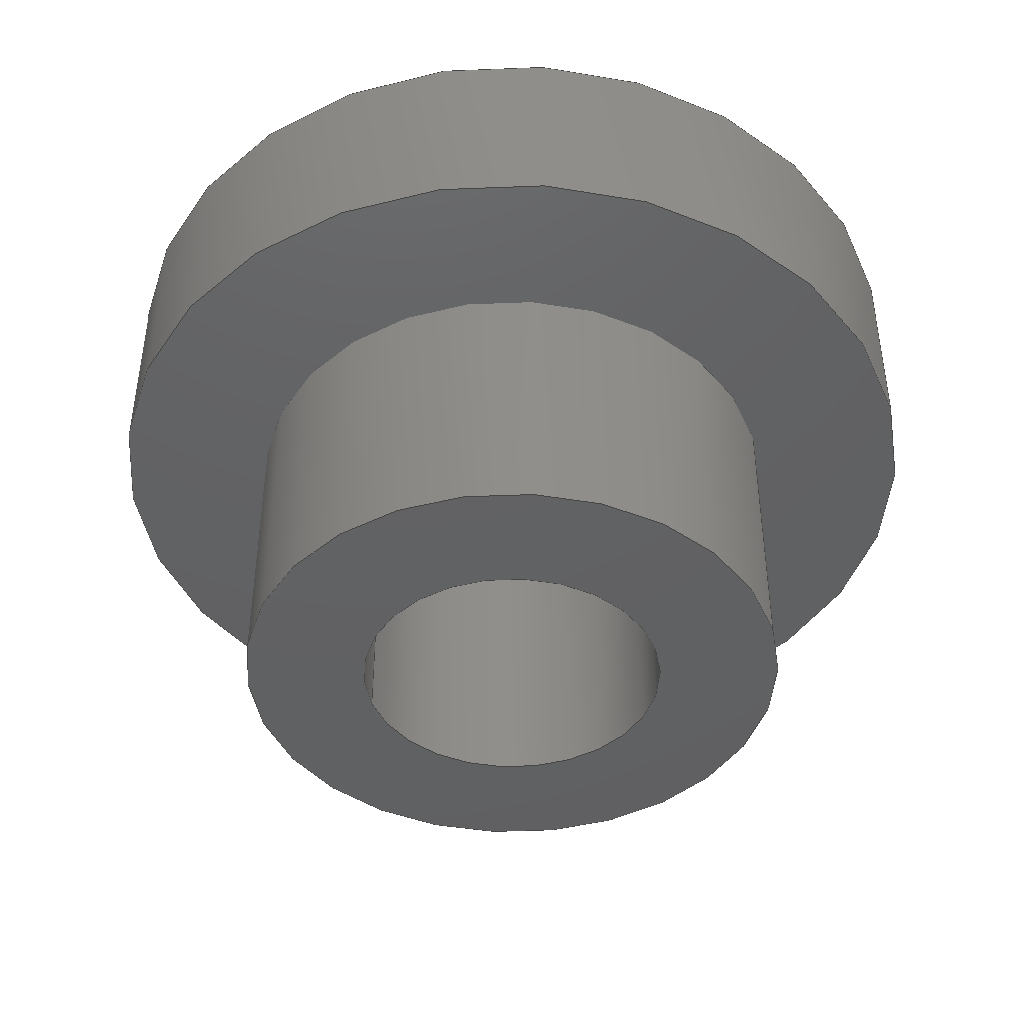
<metadata>
{"format":"step","ext":"step","renderer":"f3d","projection":"perspective","resolution":1024,"background":"white","views":[{"elev":-43.3,"azim":-163.5,"up":"+Z"}]}
</metadata>
<code>
ISO-10303-21;
DATA;
#1 = CALENDAR_DATE ( 2020, 10, 12 ) ;
#2 = CARTESIAN_POINT ( 'NONE',  ( -2.175, 2.664e-16, 0 ) ) ;
#3 = CARTESIAN_POINT ( 'NONE',  ( -1.4, 1.715e-16, 0 ) ) ;
#4 = CARTESIAN_POINT ( 'NONE',  ( 2.175, 0, 0 ) ) ;
#5 = ADVANCED_FACE ( 'NONE', ( #176 ), #131, .T. ) ;
#6 = LOCAL_TIME ( 13, 42, 47, #271 ) ;
#7 = CARTESIAN_POINT ( 'NONE',  ( 0, 0, 0 ) ) ;
#8 = DIRECTION ( 'NONE',  ( 0, 0, 1 ) ) ;
#9 = MANIFOLD_SOLID_BREP ( '1', #19 ) ;
#10 = EDGE_CURVE ( 'NONE', #94, #203, #202, .T. ) ;
#11 = FACE_OUTER_BOUND ( 'NONE', #181, .T. ) ;
#12 = CARTESIAN_POINT ( 'NONE',  ( 0, 0, 0 ) ) ;
#13 = DIRECTION ( 'NONE',  ( 0, 0, 1 ) ) ;
#14 = DIRECTION ( 'NONE',  ( 0, 0, 1 ) ) ;
#15 = PERSON_AND_ORGANIZATION ( #153, #227 ) ;
#16 = PERSON_AND_ORGANIZATION ( #153, #227 ) ;
#17 = CC_DESIGN_PERSON_AND_ORGANIZATION_ASSIGNMENT ( #198, #168, ( #237 ) ) ;
#18 = PERSON_AND_ORGANIZATION ( #153, #227 ) ;
#19 = CLOSED_SHELL ( 'NONE', ( #5, #135, #37, #324, #87, #314, #327, #31, #167 ) ) ;
#20 = CC_DESIGN_SECURITY_CLASSIFICATION ( #69, ( #237 ) ) ;
#21 = CALENDAR_DATE ( 2020, 10, 12 ) ;
#22 = DIRECTION ( 'NONE',  ( 0, 0, 1 ) ) ;
#23 = VECTOR ( 'NONE', #319, 1000 ) ;
#24 = DIRECTION ( 'NONE',  ( 1, 0, 0 ) ) ;
#25 = DIRECTION ( 'NONE',  ( -0, -0, -1 ) ) ;
#26 = ORIENTED_EDGE ( 'NONE', *, *, #151, .F. ) ;
#27 = DATE_TIME_ROLE ( 'classification_date' ) ;
#28 = DIRECTION ( 'NONE',  ( 0, 0, 1 ) ) ;
#29 = AXIS2_PLACEMENT_3D ( 'NONE', #297, #60, #270 ) ;
#30 = DIRECTION ( 'NONE',  ( 0, 0, 1 ) ) ;
#31 = ADVANCED_FACE ( 'NONE', ( #204 ), #128, .T. ) ;
#32 = CARTESIAN_POINT ( 'NONE',  ( 1.4, 0, 0 ) ) ;
#33 = CYLINDRICAL_SURFACE ( 'NONE', #191, 0.7835 ) ;
#34 = CIRCLE ( 'NONE', #282, 2.175 ) ;
#35 = CARTESIAN_POINT ( 'NONE',  ( -2.175, 2.664e-16, 1.4 ) ) ;
#36 = FACE_OUTER_BOUND ( 'NONE', #313, .T. ) ;
#37 = ADVANCED_FACE ( 'NONE', ( #209 ), #312, .T. ) ;
#38 = PRODUCT_DEFINITION_SHAPE ( 'NONE', 'NONE',  #125 ) ;
#39 =( NAMED_UNIT ( * ) PLANE_ANGLE_UNIT ( ) SI_UNIT ( $, .RADIAN. ) );
#40 = PERSON_AND_ORGANIZATION ( #153, #227 ) ;
#41 = CIRCLE ( 'NONE', #65, 2.175 ) ;
#42 = ORIENTED_EDGE ( 'NONE', *, *, #111, .F. ) ;
#43 = EDGE_CURVE ( 'NONE', #184, #197, #34, .T. ) ;
#44 = EDGE_LOOP ( 'NONE', ( #261, #241, #56, #287 ) ) ;
#45 = APPROVAL_DATE_TIME ( #91, #219 ) ;
#46 = VERTEX_POINT ( 'NONE', #182 ) ;
#47 = PERSON_AND_ORGANIZATION_ROLE ( 'design_owner' ) ;
#48 = DIRECTION ( 'NONE',  ( -1, 0, -0 ) ) ;
#49 = DIRECTION ( 'NONE',  ( 0, 0, 1 ) ) ;
#50 = ORIENTED_EDGE ( 'NONE', *, *, #234, .T. ) ;
#51 = EDGE_LOOP ( 'NONE', ( #199, #289, #166, #147 ) ) ;
#52 = APPROVAL_DATE_TIME ( #175, #157 ) ;
#53 = ORIENTED_EDGE ( 'NONE', *, *, #272, .T. ) ;
#54 = CARTESIAN_POINT ( 'NONE',  ( 0, 0, 2.4 ) ) ;
#55 = DIRECTION ( 'NONE',  ( -0, -0, -1 ) ) ;
#56 = ORIENTED_EDGE ( 'NONE', *, *, #267, .T. ) ;
#57 = CARTESIAN_POINT ( 'NONE',  ( 2.175, 0, 2.4 ) ) ;
#58 = DIRECTION ( 'NONE',  ( -1, 0, 0 ) ) ;
#59 = CIRCLE ( 'NONE', #141, 1.4 ) ;
#60 = DIRECTION ( 'NONE',  ( 0, 0, 1 ) ) ;
#61 = DIRECTION ( 'NONE',  ( 0, 0, 1 ) ) ;
#62 = PRODUCT ( 'MOC-000015 Rev 01 (M2 0.4x2.5MM insert nut)', 'MOC-000015 Rev 01 (M2 0.4x2.5MM insert nut)', '', ( #195 ) ) ;
#63 = DIRECTION ( 'NONE',  ( 0, 0, 1 ) ) ;
#64 = EDGE_CURVE ( 'NONE', #46, #213, #276, .T. ) ;
#65 = AXIS2_PLACEMENT_3D ( 'NONE', #318, #14, #188 ) ;
#66 = DATE_TIME_ROLE ( 'creation_date' ) ;
#67 = COORDINATED_UNIVERSAL_TIME_OFFSET ( 5, 0, .BEHIND. ) ;
#68 = ORIENTED_EDGE ( 'NONE', *, *, #186, .F. ) ;
#69 = SECURITY_CLASSIFICATION ( '', '', #228 ) ;
#70 = FACE_BOUND ( 'NONE', #183, .T. ) ;
#71 = VERTEX_POINT ( 'NONE', #210 ) ;
#72 = EDGE_CURVE ( 'NONE', #94, #169, #90, .T. ) ;
#73 = CARTESIAN_POINT ( 'NONE',  ( 0, 0, 2.4 ) ) ;
#74 = CIRCLE ( 'NONE', #254, 1.4 ) ;
#75 = ORIENTED_EDGE ( 'NONE', *, *, #43, .T. ) ;
#76 = EDGE_LOOP ( 'NONE', ( #26, #174 ) ) ;
#77 = ORIENTED_EDGE ( 'NONE', *, *, #64, .F. ) ;
#78 = DIRECTION ( 'NONE',  ( -0, -0, -1 ) ) ;
#79 = ORIENTED_EDGE ( 'NONE', *, *, #267, .F. ) ;
#80 = APPLICATION_CONTEXT ( 'configuration controlled 3d designs of mechanical parts and assemblies' ) ;
#81 = DIRECTION ( 'NONE',  ( 1, 0, -0 ) ) ;
#82 = CARTESIAN_POINT ( 'NONE',  ( 1.4, 0, 1.4 ) ) ;
#83 = CC_DESIGN_DATE_AND_TIME_ASSIGNMENT ( #231, #27, ( #69 ) ) ;
#84 = CARTESIAN_POINT ( 'NONE',  ( -0.7835, 0, -4.203 ) ) ;
#85 =( GEOMETRIC_REPRESENTATION_CONTEXT ( 3 ) GLOBAL_UNCERTAINTY_ASSIGNED_CONTEXT ( ( #273 ) ) GLOBAL_UNIT_ASSIGNED_CONTEXT ( ( #250, #39, #280 ) ) REPRESENTATION_CONTEXT ( 'NONE', 'WORKASPACE' ) );
#86 = CARTESIAN_POINT ( 'NONE',  ( 0, 0, 2.4 ) ) ;
#87 = ADVANCED_FACE ( 'NONE', ( #235, #70 ), #130, .F. ) ;
#88 = APPLICATION_PROTOCOL_DEFINITION ( 'international standard', 'config_control_design', 1994, #220 ) ;
#89 = ORIENTED_EDGE ( 'NONE', *, *, #295, .F. ) ;
#90 = CIRCLE ( 'NONE', #246, 1.4 ) ;
#91 = DATE_AND_TIME ( #277, #208 ) ;
#92 = AXIS2_PLACEMENT_3D ( 'NONE', #86, #8, #294 ) ;
#93 = DIRECTION ( 'NONE',  ( 0, 0, 1 ) ) ;
#94 = VERTEX_POINT ( 'NONE', #152 ) ;
#95 = EDGE_CURVE ( 'NONE', #325, #184, #127, .T. ) ;
#96 = APPROVAL_ROLE ( '' ) ;
#97 = AXIS2_PLACEMENT_3D ( 'NONE', #7, #329, #291 ) ;
#98 = DIRECTION ( 'NONE',  ( 0, 0, 1 ) ) ;
#99 = EDGE_CURVE ( 'NONE', #124, #197, #233, .T. ) ;
#100 = ORIENTED_EDGE ( 'NONE', *, *, #211, .F. ) ;
#101 = ORIENTED_EDGE ( 'NONE', *, *, #72, .F. ) ;
#102 = DIRECTION ( 'NONE',  ( 0, 0, 1 ) ) ;
#103 = VECTOR ( 'NONE', #239, 1000 ) ;
#104 = APPROVAL_PERSON_ORGANIZATION ( #257, #157, #96 ) ;
#105 = DIRECTION ( 'NONE',  ( -1, 0, 0 ) ) ;
#106 = FACE_OUTER_BOUND ( 'NONE', #230, .T. ) ;
#107 = EDGE_LOOP ( 'NONE', ( #302, #160, #50, #249 ) ) ;
#108 = CARTESIAN_POINT ( 'NONE',  ( -0.7835, 0, 0 ) ) ;
#109 = CIRCLE ( 'NONE', #154, 2.175 ) ;
#110 = LINE ( 'NONE', #32, #103 ) ;
#111 = EDGE_CURVE ( 'NONE', #213, #46, #215, .T. ) ;
#112 = DIRECTION ( 'NONE',  ( 1, 0, 0 ) ) ;
#113 = CARTESIAN_POINT ( 'NONE',  ( -1.4, 1.715e-16, 1.4 ) ) ;
#114 = VECTOR ( 'NONE', #102, 1000 ) ;
#115 = LOCAL_TIME ( 13, 42, 47, #164 ) ;
#116 = DIRECTION ( 'NONE',  ( 1, 0, 0 ) ) ;
#117 = VERTEX_POINT ( 'NONE', #108 ) ;
#118 = FACE_OUTER_BOUND ( 'NONE', #44, .T. ) ;
#119 = APPROVAL_ROLE ( '' ) ;
#120 = PERSON_AND_ORGANIZATION_ROLE ( 'design_supplier' ) ;
#121 = APPROVAL_PERSON_ORGANIZATION ( #16, #219, #119 ) ;
#122 = EDGE_LOOP ( 'NONE', ( #224, #306 ) ) ;
#123 = DATE_AND_TIME ( #21, #269 ) ;
#124 = VERTEX_POINT ( 'NONE', #35 ) ;
#125 = PRODUCT_DEFINITION ( 'UNKNOWN', '', #237, #218 ) ;
#126 = AXIS2_PLACEMENT_3D ( 'NONE', #12, #216, #58 ) ;
#127 = LINE ( 'NONE', #4, #114 ) ;
#128 = CYLINDRICAL_SURFACE ( 'NONE', #263, 1.4 ) ;
#129 = ADVANCED_BREP_SHAPE_REPRESENTATION ( 'MOC-000015 Rev 01 (M2 0.4x2.5MM insert nut)', ( #9, #201 ), #85 ) ;
#130 = PLANE ( 'NONE',  #137 ) ;
#131 = CYLINDRICAL_SURFACE ( 'NONE', #207, 2.175 ) ;
#132 = VECTOR ( 'NONE', #159, 1000 ) ;
#133 = CARTESIAN_POINT ( 'NONE',  ( 1.4, 0, 0 ) ) ;
#134 = DIRECTION ( 'NONE',  ( -0, -0, -1 ) ) ;
#135 = ADVANCED_FACE ( 'NONE', ( #265 ), #33, .F. ) ;
#136 = CARTESIAN_POINT ( 'NONE',  ( 0, 0, 2.4 ) ) ;
#137 = AXIS2_PLACEMENT_3D ( 'NONE', #236, #285, #48 ) ;
#138 = AXIS2_PLACEMENT_3D ( 'NONE', #142, #63, #116 ) ;
#139 = CARTESIAN_POINT ( 'NONE',  ( 0.7835, 9.595e-17, 2.4 ) ) ;
#140 = FACE_BOUND ( 'NONE', #76, .T. ) ;
#141 = AXIS2_PLACEMENT_3D ( 'NONE', #214, #78, #317 ) ;
#142 = CARTESIAN_POINT ( 'NONE',  ( 0, 0, 0 ) ) ;
#143 = EDGE_LOOP ( 'NONE', ( #275, #200 ) ) ;
#144 = DIRECTION ( 'NONE',  ( 1, 0, 0 ) ) ;
#145 = CC_DESIGN_PERSON_AND_ORGANIZATION_ASSIGNMENT ( #170, #326, ( #69 ) ) ;
#146 = APPROVAL_STATUS ( 'not_yet_approved' ) ;
#147 = ORIENTED_EDGE ( 'NONE', *, *, #234, .F. ) ;
#148 = CIRCLE ( 'NONE', #126, 0.7835 ) ;
#149 = CC_DESIGN_APPROVAL ( #219, ( #237 ) ) ;
#150 = VERTEX_POINT ( 'NONE', #82 ) ;
#151 = EDGE_CURVE ( 'NONE', #150, #203, #59, .T. ) ;
#152 = CARTESIAN_POINT ( 'NONE',  ( -1.4, 1.715e-16, 0 ) ) ;
#153 = PERSON ( 'UNSPECIFIED', 'UNSPECIFIED', 'UNSPECIFIED', ('UNSPECIFIED'), ('UNSPECIFIED'), ('UNSPECIFIED') ) ;
#154 = AXIS2_PLACEMENT_3D ( 'NONE', #299, #61, #163 ) ;
#155 = ORIENTED_EDGE ( 'NONE', *, *, #99, .T. ) ;
#156 = DIRECTION ( 'NONE',  ( 1, 0, 0 ) ) ;
#157 = APPROVAL ( #206, 'UNSPECIFIED' ) ;
#158 = CARTESIAN_POINT ( 'NONE',  ( 0, 0, 0 ) ) ;
#159 = DIRECTION ( 'NONE',  ( -0, -0, -1 ) ) ;
#160 = ORIENTED_EDGE ( 'NONE', *, *, #72, .T. ) ;
#161 = DIRECTION ( 'NONE',  ( -0, -0, -1 ) ) ;
#162 = CARTESIAN_POINT ( 'NONE',  ( 0, 0, 0 ) ) ;
#163 = DIRECTION ( 'NONE',  ( 1, 0, 0 ) ) ;
#164 = COORDINATED_UNIVERSAL_TIME_OFFSET ( 5, 0, .BEHIND. ) ;
#165 = APPROVAL_STATUS ( 'not_yet_approved' ) ;
#166 = ORIENTED_EDGE ( 'NONE', *, *, #205, .T. ) ;
#167 = ADVANCED_FACE ( 'NONE', ( #106, #264 ), #221, .F. ) ;
#168 = PERSON_AND_ORGANIZATION_ROLE ( 'creator' ) ;
#169 = VERTEX_POINT ( 'NONE', #133 ) ;
#170 = PERSON_AND_ORGANIZATION ( #153, #227 ) ;
#171 = CIRCLE ( 'NONE', #303, 1.4 ) ;
#172 = APPROVAL_PERSON_ORGANIZATION ( #300, #247, #255 ) ;
#173 = CC_DESIGN_PERSON_AND_ORGANIZATION_ASSIGNMENT ( #40, #248, ( #125 ) ) ;
#174 = ORIENTED_EDGE ( 'NONE', *, *, #205, .F. ) ;
#175 = DATE_AND_TIME ( #1, #283 ) ;
#176 = FACE_OUTER_BOUND ( 'NONE', #292, .T. ) ;
#177 = CALENDAR_DATE ( 2020, 10, 12 ) ;
#178 = ORIENTED_EDGE ( 'NONE', *, *, #99, .F. ) ;
#179 = VECTOR ( 'NONE', #22, 1000 ) ;
#180 = AXIS2_PLACEMENT_3D ( 'NONE', #252, #196, #304 ) ;
#181 = EDGE_LOOP ( 'NONE', ( #100, #68 ) ) ;
#182 = CARTESIAN_POINT ( 'NONE',  ( -0.7835, 0, 2.4 ) ) ;
#183 = EDGE_LOOP ( 'NONE', ( #77, #42 ) ) ;
#184 = VERTEX_POINT ( 'NONE', #57 ) ;
#185 = CARTESIAN_POINT ( 'NONE',  ( 0.7835, 9.595e-17, -4.203 ) ) ;
#186 = EDGE_CURVE ( 'NONE', #124, #325, #41, .T. ) ;
#187 = AXIS2_PLACEMENT_3D ( 'NONE', #320, #30, #81 ) ;
#188 = DIRECTION ( 'NONE',  ( 1, 0, 0 ) ) ;
#189 = DIRECTION ( 'NONE',  ( 1, 0, 0 ) ) ;
#190 = PLANE ( 'NONE',  #29 ) ;
#191 = AXIS2_PLACEMENT_3D ( 'NONE', #315, #293, #194 ) ;
#192 = CC_DESIGN_APPROVAL ( #157, ( #69 ) ) ;
#193 = CC_DESIGN_DATE_AND_TIME_ASSIGNMENT ( #123, #66, ( #125 ) ) ;
#194 = DIRECTION ( 'NONE',  ( -1, 0, 0 ) ) ;
#195 = MECHANICAL_CONTEXT ( 'NONE', #220, 'mechanical' ) ;
#196 = DIRECTION ( 'NONE',  ( -0, -0, -1 ) ) ;
#197 = VERTEX_POINT ( 'NONE', #242 ) ;
#198 = PERSON_AND_ORGANIZATION ( #153, #227 ) ;
#199 = ORIENTED_EDGE ( 'NONE', *, *, #295, .T. ) ;
#200 = ORIENTED_EDGE ( 'NONE', *, *, #286, .T. ) ;
#201 = AXIS2_PLACEMENT_3D ( 'NONE', #305, #93, #144 ) ;
#202 = LINE ( 'NONE', #3, #179 ) ;
#203 = VERTEX_POINT ( 'NONE', #113 ) ;
#204 = FACE_OUTER_BOUND ( 'NONE', #107, .T. ) ;
#205 = EDGE_CURVE ( 'NONE', #203, #150, #74, .T. ) ;
#206 = APPROVAL_STATUS ( 'not_yet_approved' ) ;
#207 = AXIS2_PLACEMENT_3D ( 'NONE', #238, #49, #260 ) ;
#208 = LOCAL_TIME ( 13, 42, 47, #323 ) ;
#209 = FACE_OUTER_BOUND ( 'NONE', #51, .T. ) ;
#210 = CARTESIAN_POINT ( 'NONE',  ( 0.7835, 9.595e-17, 0 ) ) ;
#211 = EDGE_CURVE ( 'NONE', #325, #124, #109, .T. ) ;
#212 = CARTESIAN_POINT ( 'NONE',  ( 0, 0, 1.4 ) ) ;
#213 = VERTEX_POINT ( 'NONE', #139 ) ;
#214 = CARTESIAN_POINT ( 'NONE',  ( 0, 0, 1.4 ) ) ;
#215 = CIRCLE ( 'NONE', #92, 0.7835 ) ;
#216 = DIRECTION ( 'NONE',  ( 0, 0, 1 ) ) ;
#217 = CARTESIAN_POINT ( 'NONE',  ( 0, 0, 0 ) ) ;
#218 = DESIGN_CONTEXT ( 'detailed design', #80, 'design' ) ;
#219 = APPROVAL ( #146, 'UNSPECIFIED' ) ;
#220 = APPLICATION_CONTEXT ( 'configuration controlled 3d designs of mechanical parts and assemblies' ) ;
#221 = PLANE ( 'NONE',  #187 ) ;
#222 = CC_DESIGN_APPROVAL ( #247, ( #125 ) ) ;
#223 = CC_DESIGN_PERSON_AND_ORGANIZATION_ASSIGNMENT ( #18, #120, ( #237 ) ) ;
#224 = ORIENTED_EDGE ( 'NONE', *, *, #43, .F. ) ;
#225 = CYLINDRICAL_SURFACE ( 'NONE', #180, 0.7835 ) ;
#226 = AXIS2_PLACEMENT_3D ( 'NONE', #54, #290, #105 ) ;
#227 = ORGANIZATION ( 'UNSPECIFIED', 'UNSPECIFIED', '' ) ;
#228 = SECURITY_CLASSIFICATION_LEVEL ( 'unclassified' ) ;
#229 = CALENDAR_DATE ( 2020, 10, 12 ) ;
#230 = EDGE_LOOP ( 'NONE', ( #89, #101 ) ) ;
#231 = DATE_AND_TIME ( #177, #6 ) ;
#232 = ORIENTED_EDGE ( 'NONE', *, *, #95, .T. ) ;
#233 = LINE ( 'NONE', #2, #23 ) ;
#234 = EDGE_CURVE ( 'NONE', #169, #150, #110, .T. ) ;
#235 = FACE_OUTER_BOUND ( 'NONE', #122, .T. ) ;
#236 = CARTESIAN_POINT ( 'NONE',  ( 5.723e-17, 0, 2.4 ) ) ;
#237 = PRODUCT_DEFINITION_FORMATION_WITH_SPECIFIED_SOURCE ( 'ANY', '', #62, .NOT_KNOWN. ) ;
#238 = CARTESIAN_POINT ( 'NONE',  ( 0, 0, 0 ) ) ;
#239 = DIRECTION ( 'NONE',  ( 0, 0, 1 ) ) ;
#240 = DIRECTION ( 'NONE',  ( 1, 0, 0 ) ) ;
#241 = ORIENTED_EDGE ( 'NONE', *, *, #111, .T. ) ;
#242 = CARTESIAN_POINT ( 'NONE',  ( -2.175, 2.664e-16, 2.4 ) ) ;
#243 = DIRECTION ( 'NONE',  ( -1, 0, 0 ) ) ;
#244 = EDGE_CURVE ( 'NONE', #213, #71, #296, .T. ) ;
#245 = CYLINDRICAL_SURFACE ( 'NONE', #138, 2.175 ) ;
#246 = AXIS2_PLACEMENT_3D ( 'NONE', #158, #98, #310 ) ;
#247 = APPROVAL ( #165, 'UNSPECIFIED' ) ;
#248 = PERSON_AND_ORGANIZATION_ROLE ( 'creator' ) ;
#249 = ORIENTED_EDGE ( 'NONE', *, *, #151, .T. ) ;
#250 =( LENGTH_UNIT ( ) NAMED_UNIT ( * ) SI_UNIT ( .MILLI., .METRE. ) );
#251 = EDGE_LOOP ( 'NONE', ( #259, #284, #281, #79 ) ) ;
#252 = CARTESIAN_POINT ( 'NONE',  ( 0, 0, -4.203 ) ) ;
#253 = ORIENTED_EDGE ( 'NONE', *, *, #95, .F. ) ;
#254 = AXIS2_PLACEMENT_3D ( 'NONE', #212, #55, #189 ) ;
#255 = APPROVAL_ROLE ( '' ) ;
#256 = PRODUCT_RELATED_PRODUCT_CATEGORY ( 'detail', '', ( #62 ) ) ;
#257 = PERSON_AND_ORGANIZATION ( #153, #227 ) ;
#258 = ORIENTED_EDGE ( 'NONE', *, *, #186, .T. ) ;
#259 = ORIENTED_EDGE ( 'NONE', *, *, #64, .T. ) ;
#260 = DIRECTION ( 'NONE',  ( 1, 0, 0 ) ) ;
#261 = ORIENTED_EDGE ( 'NONE', *, *, #244, .F. ) ;
#262 = CARTESIAN_POINT ( 'NONE',  ( 0, 0, 0 ) ) ;
#263 = AXIS2_PLACEMENT_3D ( 'NONE', #262, #28, #24 ) ;
#264 = FACE_BOUND ( 'NONE', #143, .T. ) ;
#265 = FACE_OUTER_BOUND ( 'NONE', #251, .T. ) ;
#266 = LINE ( 'NONE', #84, #132 ) ;
#267 = EDGE_CURVE ( 'NONE', #46, #117, #266, .T. ) ;
#268 = DIRECTION ( 'NONE',  ( 0, 0, 1 ) ) ;
#269 = LOCAL_TIME ( 13, 42, 47, #67 ) ;
#270 = DIRECTION ( 'NONE',  ( 1, 0, -0 ) ) ;
#271 = COORDINATED_UNIVERSAL_TIME_OFFSET ( 5, 0, .BEHIND. ) ;
#272 = EDGE_CURVE ( 'NONE', #197, #184, #308, .T. ) ;
#273 = UNCERTAINTY_MEASURE_WITH_UNIT (LENGTH_MEASURE( 1e-05 ), #250, 'distance_accuracy_value', 'NONE');
#274 = APPROVAL_DATE_TIME ( #301, #247 ) ;
#275 = ORIENTED_EDGE ( 'NONE', *, *, #279, .T. ) ;
#276 = CIRCLE ( 'NONE', #226, 0.7835 ) ;
#277 = CALENDAR_DATE ( 2020, 10, 12 ) ;
#278 = APPLICATION_PROTOCOL_DEFINITION ( 'international standard', 'config_control_design', 1994, #80 ) ;
#279 = EDGE_CURVE ( 'NONE', #117, #71, #148, .T. ) ;
#280 =( NAMED_UNIT ( * ) SI_UNIT ( $, .STERADIAN. ) SOLID_ANGLE_UNIT ( ) );
#281 = ORIENTED_EDGE ( 'NONE', *, *, #279, .F. ) ;
#282 = AXIS2_PLACEMENT_3D ( 'NONE', #73, #25, #156 ) ;
#283 = LOCAL_TIME ( 13, 42, 47, #311 ) ;
#284 = ORIENTED_EDGE ( 'NONE', *, *, #244, .T. ) ;
#285 = DIRECTION ( 'NONE',  ( 0, 0, -1 ) ) ;
#286 = EDGE_CURVE ( 'NONE', #71, #117, #321, .T. ) ;
#287 = ORIENTED_EDGE ( 'NONE', *, *, #286, .F. ) ;
#288 = VECTOR ( 'NONE', #161, 1000 ) ;
#289 = ORIENTED_EDGE ( 'NONE', *, *, #10, .T. ) ;
#290 = DIRECTION ( 'NONE',  ( 0, 0, 1 ) ) ;
#291 = DIRECTION ( 'NONE',  ( 1, 0, 0 ) ) ;
#292 = EDGE_LOOP ( 'NONE', ( #307, #155, #53, #253 ) ) ;
#293 = DIRECTION ( 'NONE',  ( -0, -0, -1 ) ) ;
#294 = DIRECTION ( 'NONE',  ( -1, 0, 0 ) ) ;
#295 = EDGE_CURVE ( 'NONE', #169, #94, #171, .T. ) ;
#296 = LINE ( 'NONE', #185, #288 ) ;
#297 = CARTESIAN_POINT ( 'NONE',  ( -2.175, 0, 1.4 ) ) ;
#298 = AXIS2_PLACEMENT_3D ( 'NONE', #136, #134, #240 ) ;
#299 = CARTESIAN_POINT ( 'NONE',  ( 0, 0, 1.4 ) ) ;
#300 = PERSON_AND_ORGANIZATION ( #153, #227 ) ;
#301 = DATE_AND_TIME ( #229, #115 ) ;
#302 = ORIENTED_EDGE ( 'NONE', *, *, #10, .F. ) ;
#303 = AXIS2_PLACEMENT_3D ( 'NONE', #217, #13, #112 ) ;
#304 = DIRECTION ( 'NONE',  ( -1, 0, 0 ) ) ;
#305 = CARTESIAN_POINT ( 'NONE',  ( 0, 0, 0 ) ) ;
#306 = ORIENTED_EDGE ( 'NONE', *, *, #272, .F. ) ;
#307 = ORIENTED_EDGE ( 'NONE', *, *, #211, .T. ) ;
#308 = CIRCLE ( 'NONE', #298, 2.175 ) ;
#309 = CC_DESIGN_PERSON_AND_ORGANIZATION_ASSIGNMENT ( #15, #47, ( #62 ) ) ;
#310 = DIRECTION ( 'NONE',  ( 1, 0, 0 ) ) ;
#311 = COORDINATED_UNIVERSAL_TIME_OFFSET ( 5, 0, .BEHIND. ) ;
#312 = CYLINDRICAL_SURFACE ( 'NONE', #97, 1.4 ) ;
#313 = EDGE_LOOP ( 'NONE', ( #178, #258, #232, #75 ) ) ;
#314 = ADVANCED_FACE ( 'NONE', ( #11, #140 ), #190, .F. ) ;
#315 = CARTESIAN_POINT ( 'NONE',  ( 0, 0, -4.203 ) ) ;
#316 = AXIS2_PLACEMENT_3D ( 'NONE', #162, #268, #243 ) ;
#317 = DIRECTION ( 'NONE',  ( 1, 0, 0 ) ) ;
#318 = CARTESIAN_POINT ( 'NONE',  ( 0, 0, 1.4 ) ) ;
#319 = DIRECTION ( 'NONE',  ( 0, 0, 1 ) ) ;
#320 = CARTESIAN_POINT ( 'NONE',  ( -1.4, 0, 0 ) ) ;
#321 = CIRCLE ( 'NONE', #316, 0.7835 ) ;
#322 = CARTESIAN_POINT ( 'NONE',  ( 2.175, 0, 1.4 ) ) ;
#323 = COORDINATED_UNIVERSAL_TIME_OFFSET ( 5, 0, .BEHIND. ) ;
#324 = ADVANCED_FACE ( 'NONE', ( #36 ), #245, .T. ) ;
#325 = VERTEX_POINT ( 'NONE', #322 ) ;
#326 = PERSON_AND_ORGANIZATION_ROLE ( 'classification_officer' ) ;
#327 = ADVANCED_FACE ( 'NONE', ( #118 ), #225, .F. ) ;
#328 = SHAPE_DEFINITION_REPRESENTATION ( #38, #129 ) ;
#329 = DIRECTION ( 'NONE',  ( 0, 0, 1 ) ) ;
ENDSEC;
END-ISO-10303-21;

</code>
